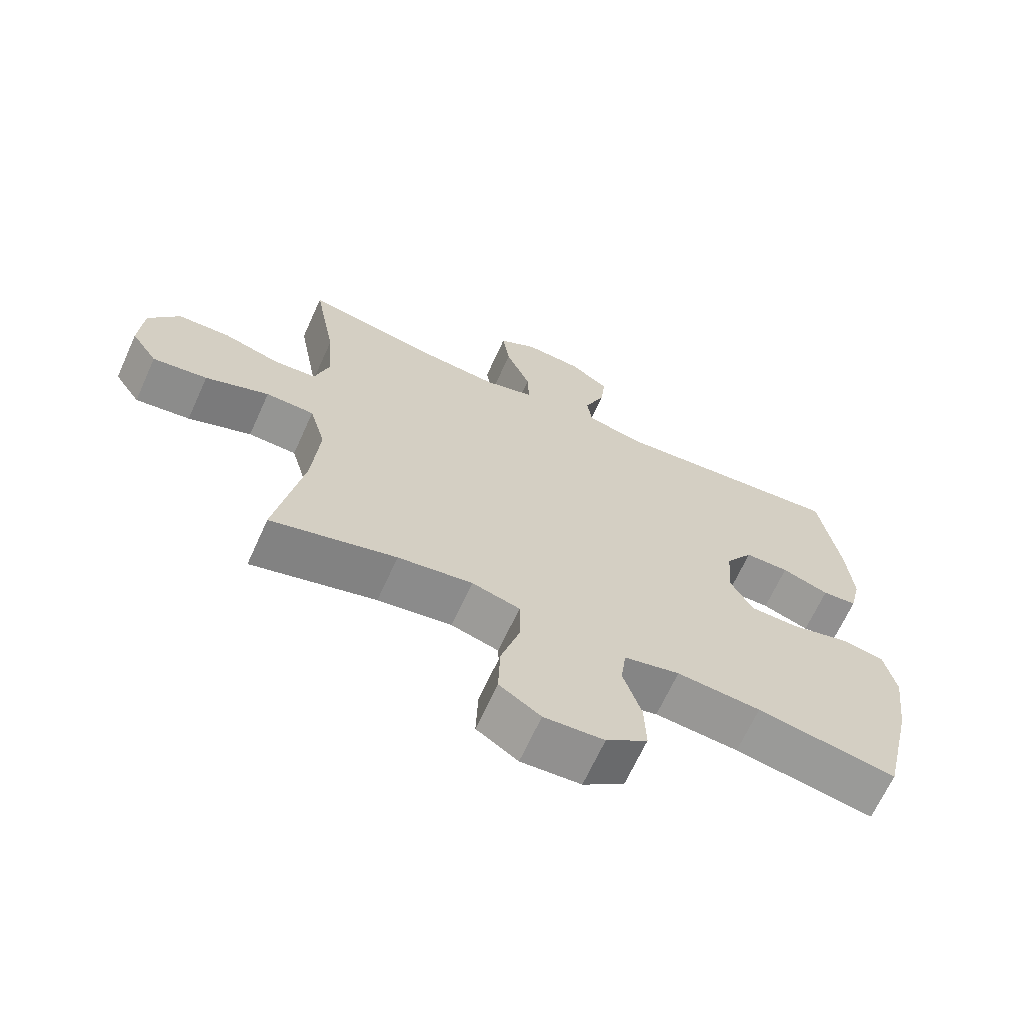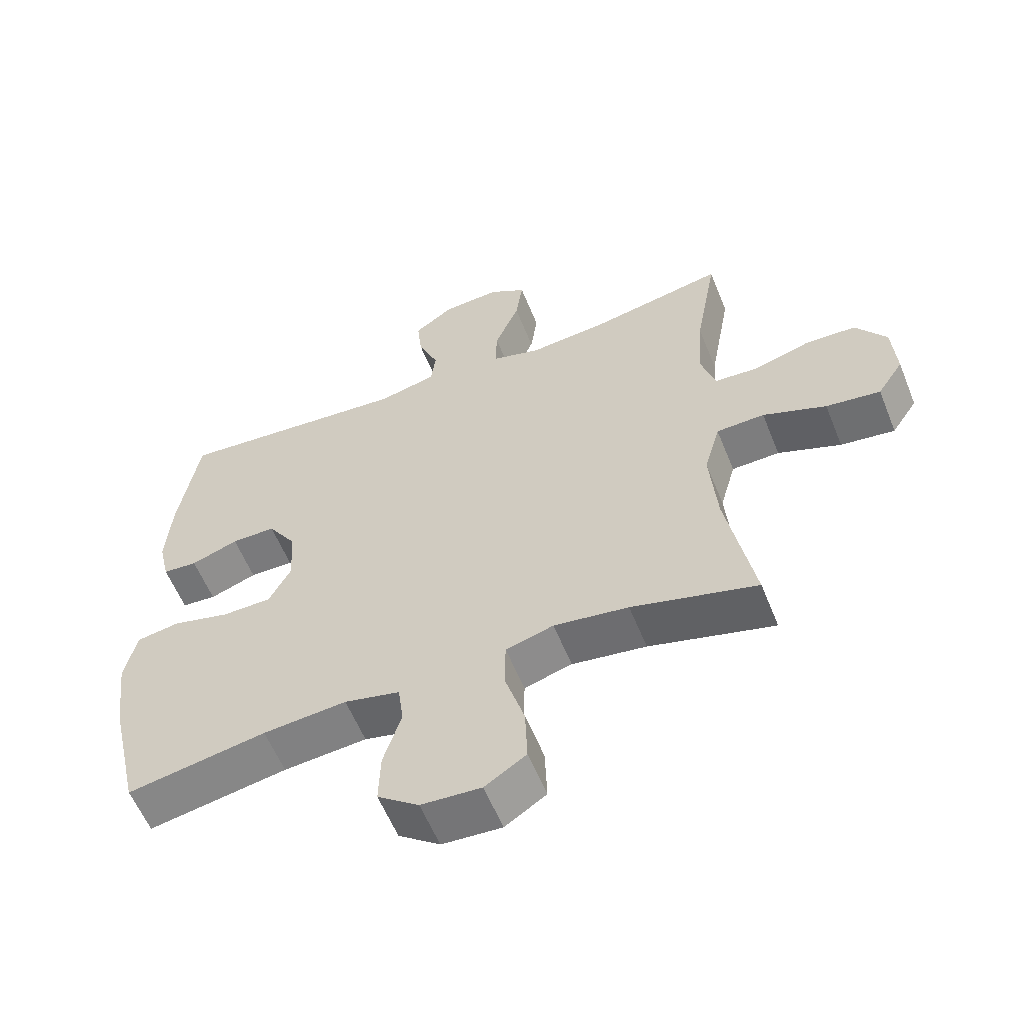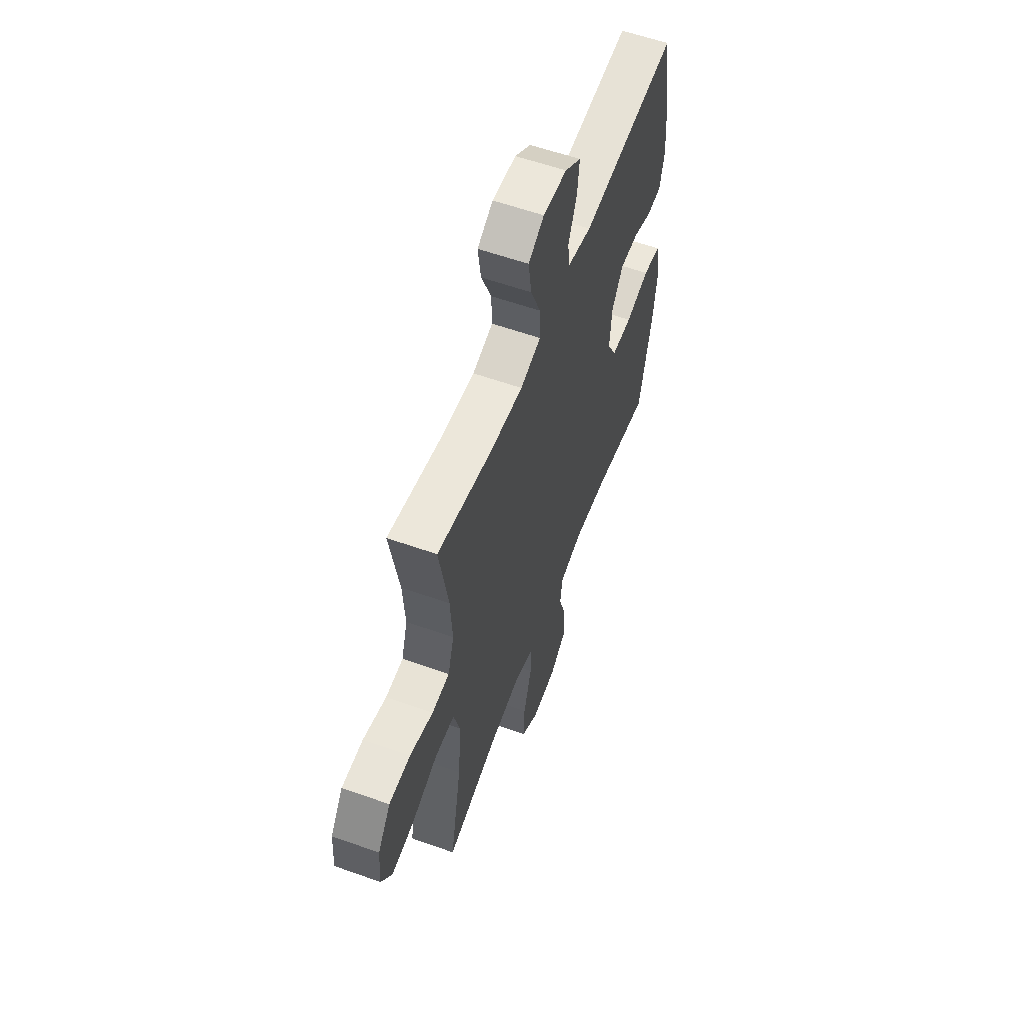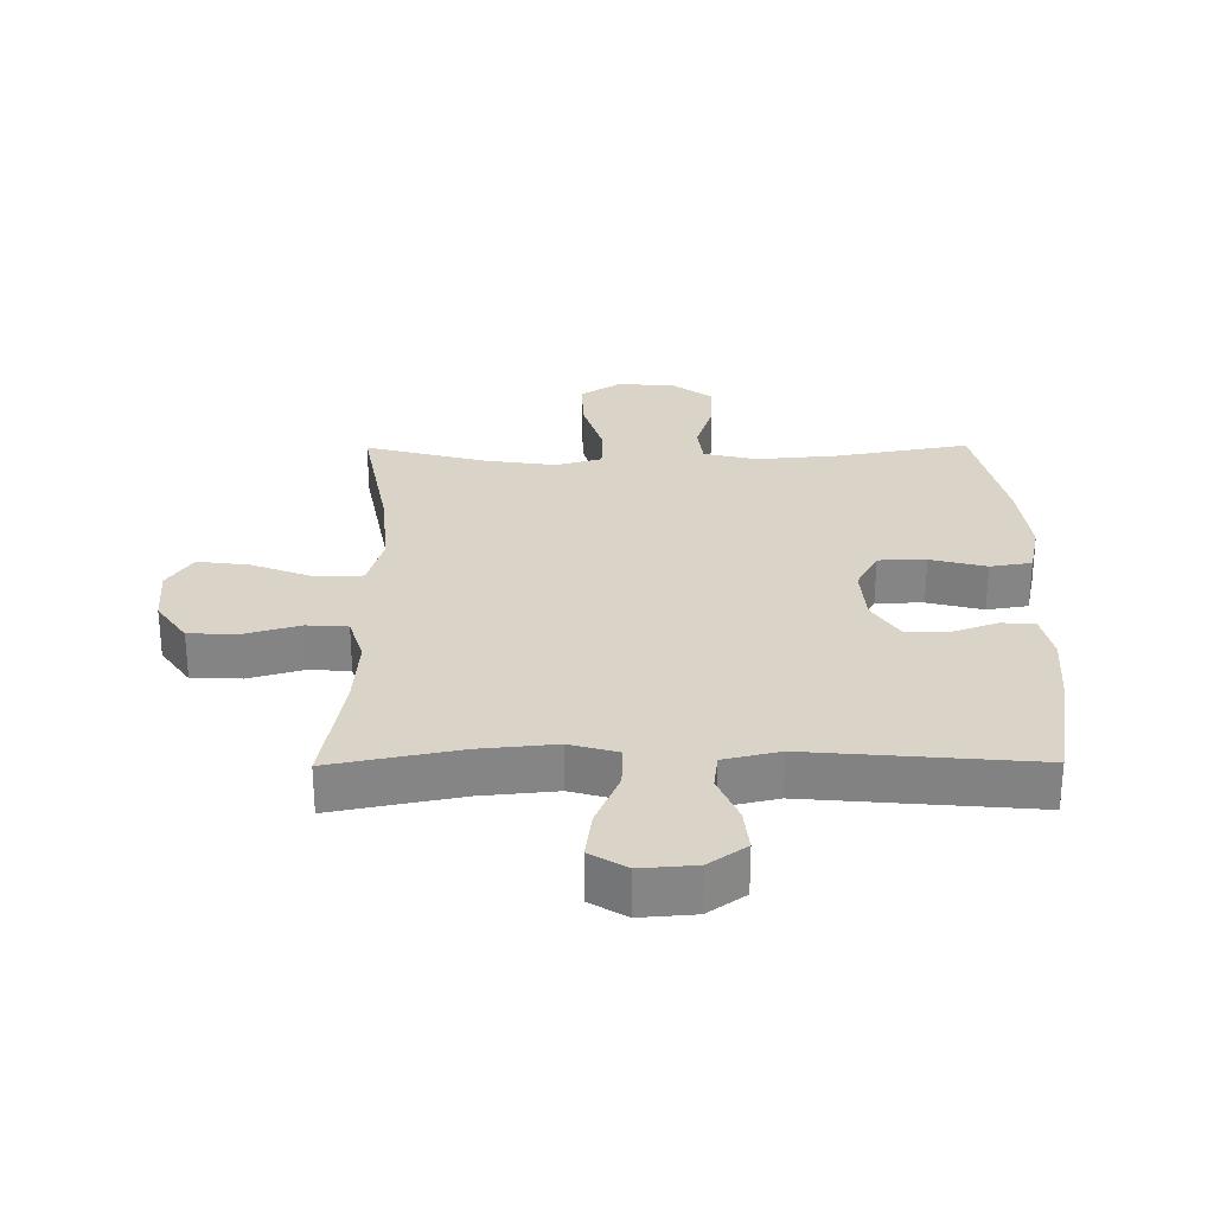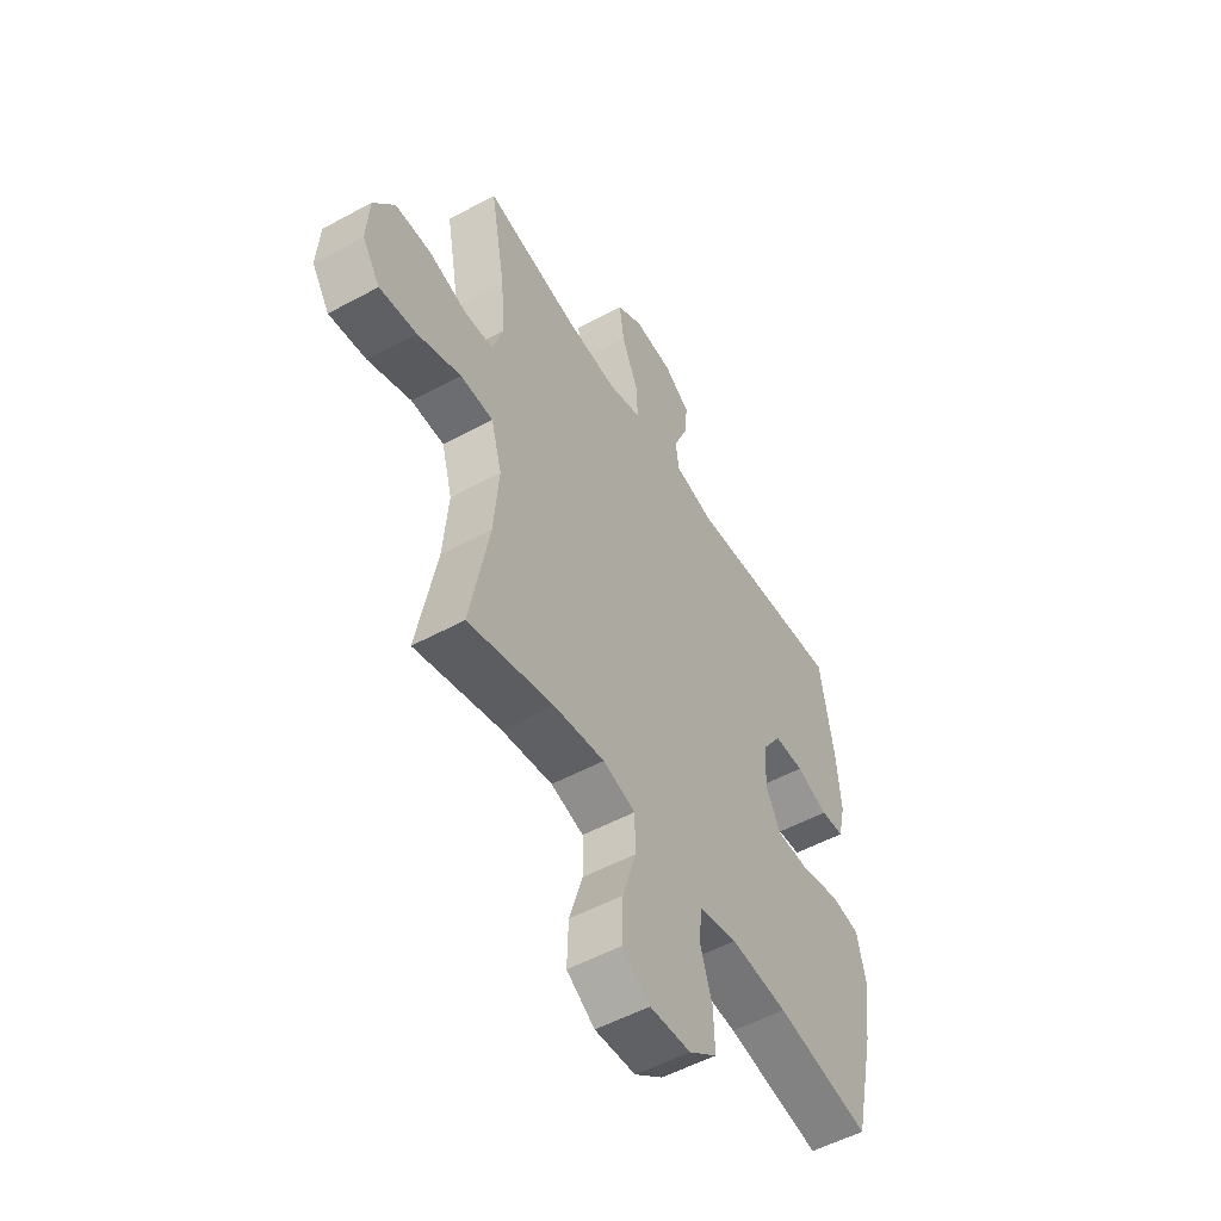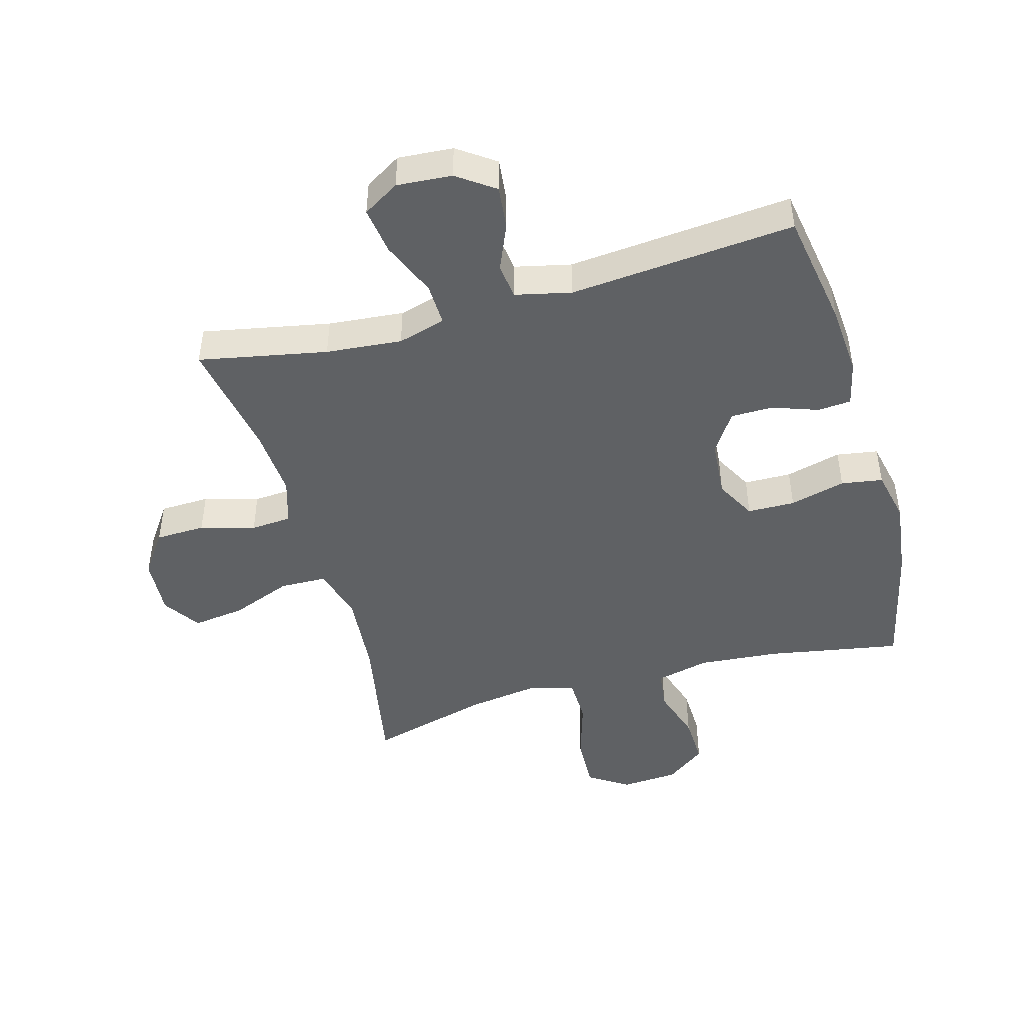
<metadata>
{"format":"obj","ext":"obj","renderer":"f3d","projection":"perspective","resolution":1024,"background":"white","views":[{"elev":-66.9,"azim":-24.4,"up":"+Z"},{"elev":-58.3,"azim":-158.1,"up":"+Z"},{"elev":58.1,"azim":-69.7,"up":"+Z"},{"elev":28.5,"azim":-0.5,"up":"+Y"},{"elev":-52.7,"azim":-59.7,"up":"+Z"},{"elev":-46.6,"azim":15.7,"up":"+Y"}]}
</metadata>
<code>
o path5618
v 0.1564 0.0375 0.4708
v 0.06456 0.0375 0.4918
v 0.05708 0.0375 0.5495
v 0.08955 0.0375 0.6261
v 0.09713 0.0375 0.6968
v 0.03587 0.0375 0.7401
v -0.05472 0.0375 0.7468
v -0.1143 0.0375 0.7108
v -0.1031 0.0375 0.6329
v -0.06447 0.0375 0.5415
v -0.06231 0.0375 0.4719
v -0.1408 0.0375 0.4497
v -0.2654 0.0375 0.4613
v -0.4757 0.0375 0.5028
v -0.4408 0.0375 0.3101
v -0.4326 0.0375 0.1948
v -0.4558 0.0375 0.1194
v -0.5228 0.0375 0.1148
v -0.6124 0.0375 0.1405
v -0.6944 0.0375 0.1379
v -0.743 0.0375 0.06868
v -0.7491 0.0375 -0.02683
v -0.7081 0.0375 -0.0883
v -0.622 0.0375 -0.07676
v -0.5218 0.0375 -0.03833
v -0.4455 0.0375 -0.04047
v -0.4205 0.0375 -0.1295
v -0.4321 0.0375 -0.2676
v -0.4757 0.0375 -0.4991
v -0.2777 0.0375 -0.4463
v -0.1598 0.0375 -0.4292
v -0.0841 0.0375 -0.4505
v -0.08273 0.0375 -0.5266
v -0.1138 0.0375 -0.6289
v -0.117 0.0375 -0.7173
v -0.05173 0.0375 -0.7596
v 0.04298 0.0375 -0.7538
v 0.1083 0.0375 -0.7051
v 0.1057 0.0375 -0.6234
v 0.07726 0.0375 -0.5347
v 0.08562 0.0375 -0.4693
v 0.1736 0.0375 -0.4488
v 0.306 0.0375 -0.46
v 0.526 0.0375 -0.4991
v 0.5747 0.0375 -0.2873
v 0.591 0.0375 -0.1594
v 0.5724 0.0375 -0.07297
v 0.5043 0.0375 -0.06187
v 0.413 0.0375 -0.08532
v 0.3349 0.0375 -0.08397
v 0.2994 0.0375 -0.01772
v 0.3069 0.0375 0.07646
v 0.3504 0.0375 0.1423
v 0.4203 0.0375 0.1427
v 0.4948 0.0375 0.1162
v 0.5495 0.0375 0.1205
v 0.5669 0.0375 0.1955
v 0.558 0.0375 0.3106
v 0.526 0.0375 0.5028
v 0.1564 -0.0375 0.4708
v 0.06456 -0.0375 0.4918
v 0.05708 -0.0375 0.5495
v 0.08955 -0.0375 0.6261
v 0.09713 -0.0375 0.6968
v 0.03587 -0.0375 0.7401
v -0.05472 -0.0375 0.7468
v -0.1143 -0.0375 0.7108
v -0.1031 -0.0375 0.6329
v -0.06447 -0.0375 0.5415
v -0.06231 -0.0375 0.4719
v -0.1408 -0.0375 0.4497
v -0.2654 -0.0375 0.4613
v -0.4757 -0.0375 0.5028
v -0.4408 -0.0375 0.3101
v -0.4326 -0.0375 0.1948
v -0.4558 -0.0375 0.1194
v -0.5228 -0.0375 0.1148
v -0.6124 -0.0375 0.1405
v -0.6944 -0.0375 0.1379
v -0.743 -0.0375 0.06868
v -0.7491 -0.0375 -0.02683
v -0.7081 -0.0375 -0.0883
v -0.622 -0.0375 -0.07676
v -0.5218 -0.0375 -0.03833
v -0.4455 -0.0375 -0.04047
v -0.4205 -0.0375 -0.1295
v -0.4321 -0.0375 -0.2676
v -0.4757 -0.0375 -0.4991
v -0.2777 -0.0375 -0.4463
v -0.1598 -0.0375 -0.4292
v -0.0841 -0.0375 -0.4505
v -0.08273 -0.0375 -0.5266
v -0.1138 -0.0375 -0.6289
v -0.117 -0.0375 -0.7173
v -0.05173 -0.0375 -0.7596
v 0.04298 -0.0375 -0.7538
v 0.1083 -0.0375 -0.7051
v 0.1057 -0.0375 -0.6234
v 0.07726 -0.0375 -0.5347
v 0.08562 -0.0375 -0.4693
v 0.1736 -0.0375 -0.4488
v 0.306 -0.0375 -0.46
v 0.526 -0.0375 -0.4991
v 0.5747 -0.0375 -0.2873
v 0.591 -0.0375 -0.1594
v 0.5724 -0.0375 -0.07297
v 0.5043 -0.0375 -0.06187
v 0.413 -0.0375 -0.08532
v 0.3349 -0.0375 -0.08397
v 0.2994 -0.0375 -0.01772
v 0.3069 -0.0375 0.07646
v 0.3504 -0.0375 0.1423
v 0.4203 -0.0375 0.1427
v 0.4948 -0.0375 0.1162
v 0.5495 -0.0375 0.1205
v 0.5669 -0.0375 0.1955
v 0.558 -0.0375 0.3106
v 0.526 -0.0375 0.5028
v -0.743 0.0375 0.06868
v -0.7491 0.0375 -0.02683
v -0.7081 0.0375 -0.0883
v -0.7081 0.0375 -0.0883
v -0.6944 0.0375 0.1379
v -0.622 0.0375 -0.07676
v -0.6124 0.0375 0.1405
v -0.5218 0.0375 -0.03833
v -0.5228 0.0375 0.1148
v -0.4558 0.0375 0.1194
v -0.4558 0.0375 0.1194
v -0.4455 0.0375 -0.04047
v -0.4455 0.0375 -0.04047
v -0.4757 0.0375 0.5028
v -0.4757 0.0375 0.5028
v -0.4408 0.0375 0.3101
v -0.4326 0.0375 0.1948
v -0.4321 0.0375 -0.2676
v -0.4757 0.0375 -0.4991
v -0.4757 0.0375 -0.4991
v -0.4205 0.0375 -0.1295
v -0.2777 0.0375 -0.4463
v -0.2654 0.0375 0.4613
v -0.1598 0.0375 -0.4292
v -0.1408 0.0375 0.4497
v -0.0841 0.0375 -0.4505
v -0.0841 0.0375 -0.4505
v -0.06231 0.0375 0.4719
v -0.06231 0.0375 0.4719
v -0.1138 0.0375 -0.6289
v -0.117 0.0375 -0.7173
v -0.05173 0.0375 -0.7596
v -0.05472 0.0375 0.7468
v -0.1143 0.0375 0.7108
v -0.1143 0.0375 0.7108
v -0.1031 0.0375 0.6329
v -0.08273 0.0375 -0.5266
v -0.06447 0.0375 0.5415
v 0.03587 0.0375 0.7401
v 0.04298 0.0375 -0.7538
v 0.09713 0.0375 0.6968
v 0.09713 0.0375 0.6968
v 0.1083 0.0375 -0.7051
v 0.08955 0.0375 0.6261
v 0.05708 0.0375 0.5495
v 0.06456 0.0375 0.4918
v 0.06456 0.0375 0.4918
v 0.1564 0.0375 0.4708
v 0.07726 0.0375 -0.5347
v 0.08562 0.0375 -0.4693
v 0.08562 0.0375 -0.4693
v 0.1057 0.0375 -0.6234
v 0.1736 0.0375 -0.4488
v 0.306 0.0375 -0.46
v 0.2994 0.0375 -0.01772
v 0.3069 0.0375 0.07646
v 0.3349 0.0375 -0.08397
v 0.3349 0.0375 -0.08397
v 0.3504 0.0375 0.1423
v 0.413 0.0375 -0.08532
v 0.4203 0.0375 0.1427
v 0.5043 0.0375 -0.06187
v 0.4948 0.0375 0.1162
v 0.5495 0.0375 0.1205
v 0.5495 0.0375 0.1205
v 0.526 0.0375 0.5028
v 0.526 0.0375 0.5028
v 0.526 0.0375 -0.4991
v 0.526 0.0375 -0.4991
v 0.5724 0.0375 -0.07297
v 0.5724 0.0375 -0.07297
v 0.558 0.0375 0.3106
v 0.5747 0.0375 -0.2873
v 0.5669 0.0375 0.1955
v 0.591 0.0375 -0.1594
v -0.743 -0.0375 0.06868
v -0.7491 -0.0375 -0.02683
v -0.7081 -0.0375 -0.0883
v -0.7081 -0.0375 -0.0883
v -0.6944 -0.0375 0.1379
v -0.622 -0.0375 -0.07676
v -0.6124 -0.0375 0.1405
v -0.5218 -0.0375 -0.03833
v -0.5228 -0.0375 0.1148
v -0.4558 -0.0375 0.1194
v -0.4558 -0.0375 0.1194
v -0.4455 -0.0375 -0.04047
v -0.4455 -0.0375 -0.04047
v -0.4757 -0.0375 0.5028
v -0.4757 -0.0375 0.5028
v -0.4408 -0.0375 0.3101
v -0.4326 -0.0375 0.1948
v -0.4321 -0.0375 -0.2676
v -0.4757 -0.0375 -0.4991
v -0.4757 -0.0375 -0.4991
v -0.4205 -0.0375 -0.1295
v -0.2777 -0.0375 -0.4463
v -0.2654 -0.0375 0.4613
v -0.1598 -0.0375 -0.4292
v -0.1408 -0.0375 0.4497
v -0.0841 -0.0375 -0.4505
v -0.0841 -0.0375 -0.4505
v -0.06231 -0.0375 0.4719
v -0.06231 -0.0375 0.4719
v -0.1138 -0.0375 -0.6289
v -0.117 -0.0375 -0.7173
v -0.05173 -0.0375 -0.7596
v -0.05472 -0.0375 0.7468
v -0.1143 -0.0375 0.7108
v -0.1143 -0.0375 0.7108
v -0.1031 -0.0375 0.6329
v -0.08273 -0.0375 -0.5266
v -0.06447 -0.0375 0.5415
v 0.03587 -0.0375 0.7401
v 0.04298 -0.0375 -0.7538
v 0.09713 -0.0375 0.6968
v 0.09713 -0.0375 0.6968
v 0.1083 -0.0375 -0.7051
v 0.08955 -0.0375 0.6261
v 0.05708 -0.0375 0.5495
v 0.06456 -0.0375 0.4918
v 0.06456 -0.0375 0.4918
v 0.1564 -0.0375 0.4708
v 0.07726 -0.0375 -0.5347
v 0.08562 -0.0375 -0.4693
v 0.08562 -0.0375 -0.4693
v 0.1057 -0.0375 -0.6234
v 0.1736 -0.0375 -0.4488
v 0.306 -0.0375 -0.46
v 0.2994 -0.0375 -0.01772
v 0.3069 -0.0375 0.07646
v 0.3349 -0.0375 -0.08397
v 0.3349 -0.0375 -0.08397
v 0.3504 -0.0375 0.1423
v 0.413 -0.0375 -0.08532
v 0.4203 -0.0375 0.1427
v 0.5043 -0.0375 -0.06187
v 0.4948 -0.0375 0.1162
v 0.5495 -0.0375 0.1205
v 0.5495 -0.0375 0.1205
v 0.526 -0.0375 0.5028
v 0.526 -0.0375 0.5028
v 0.526 -0.0375 -0.4991
v 0.526 -0.0375 -0.4991
v 0.5724 -0.0375 -0.07297
v 0.5724 -0.0375 -0.07297
v 0.558 -0.0375 0.3106
v 0.5747 -0.0375 -0.2873
v 0.5669 -0.0375 0.1955
v 0.591 -0.0375 -0.1594
f 257 267 256
f 241 252 265
f 242 223 245
f 238 231 239
f 266 253 247
f 217 248 214
f 243 246 248
f 210 216 209
f 194 200 198
f 249 241 239
f 218 249 221
f 248 249 210
f 234 232 237
f 201 200 199
f 247 250 246
f 199 195 196
f 256 267 254
f 242 243 230
f 243 248 219
f 219 248 217
f 245 223 233
f 199 194 195
f 253 268 255
f 236 245 233
f 217 214 211
f 229 232 226
f 254 265 252
f 205 203 201
f 247 253 250
f 218 216 210
f 231 238 229
f 229 226 227
f 221 239 231
f 217 211 215
f 232 229 237
f 246 250 248
f 252 241 249
f 215 211 212
f 205 210 203
f 255 268 263
f 259 241 265
f 268 253 266
f 249 239 221
f 265 254 267
f 249 218 210
f 202 200 201
f 233 223 225
f 248 210 205
f 201 203 202
f 214 248 205
f 209 216 207
f 237 229 238
f 225 223 224
f 223 242 230
f 230 243 219
f 200 194 199
f 266 247 261
f 21 22 81 80
f 22 122 197 81
f 20 21 80 79
f 23 24 83 82
f 19 20 79 78
f 24 25 84 83
f 18 19 78 77
f 129 18 77 204
f 25 131 206 84
f 133 15 74 208
f 16 17 76 75
f 28 138 213 87
f 26 27 86 85
f 15 16 75 74
f 27 28 87 86
f 29 30 89 88
f 13 14 73 72
f 30 31 90 89
f 12 13 72 71
f 31 145 220 90
f 147 12 71 222
f 34 35 94 93
f 35 36 95 94
f 7 153 228 66
f 8 9 68 67
f 33 34 93 92
f 9 10 69 68
f 32 33 92 91
f 10 11 70 69
f 6 7 66 65
f 36 37 96 95
f 160 6 65 235
f 37 38 97 96
f 4 5 64 63
f 3 4 63 62
f 165 3 62 240
f 1 2 61 60
f 40 169 244 99
f 39 40 99 98
f 38 39 98 97
f 41 42 101 100
f 42 43 102 101
f 51 52 111 110
f 176 51 110 251
f 52 53 112 111
f 49 50 109 108
f 53 54 113 112
f 48 49 108 107
f 54 55 114 113
f 55 183 258 114
f 185 1 60 260
f 43 187 262 102
f 189 48 107 264
f 58 59 118 117
f 44 45 104 103
f 57 58 117 116
f 56 57 116 115
f 46 47 106 105
f 45 46 105 104
f 182 181 192
f 166 190 177
f 167 170 148
f 163 164 156
f 191 172 178
f 142 139 173
f 168 173 171
f 135 134 141
f 119 123 125
f 174 164 166
f 143 146 174
f 173 135 174
f 159 162 157
f 126 124 125
f 172 171 175
f 124 121 120
f 181 179 192
f 167 155 168
f 168 144 173
f 144 142 173
f 170 158 148
f 124 120 119
f 178 180 193
f 161 158 170
f 142 136 139
f 154 151 157
f 179 177 190
f 130 126 128
f 172 175 178
f 143 135 141
f 156 154 163
f 154 152 151
f 146 156 164
f 142 140 136
f 157 162 154
f 171 173 175
f 177 174 166
f 140 137 136
f 130 128 135
f 180 188 193
f 184 190 166
f 193 191 178
f 174 146 164
f 190 192 179
f 174 135 143
f 127 126 125
f 158 150 148
f 173 130 135
f 126 127 128
f 139 130 173
f 134 132 141
f 162 163 154
f 150 149 148
f 148 155 167
f 155 144 168
f 125 124 119
f 191 186 172

</code>
